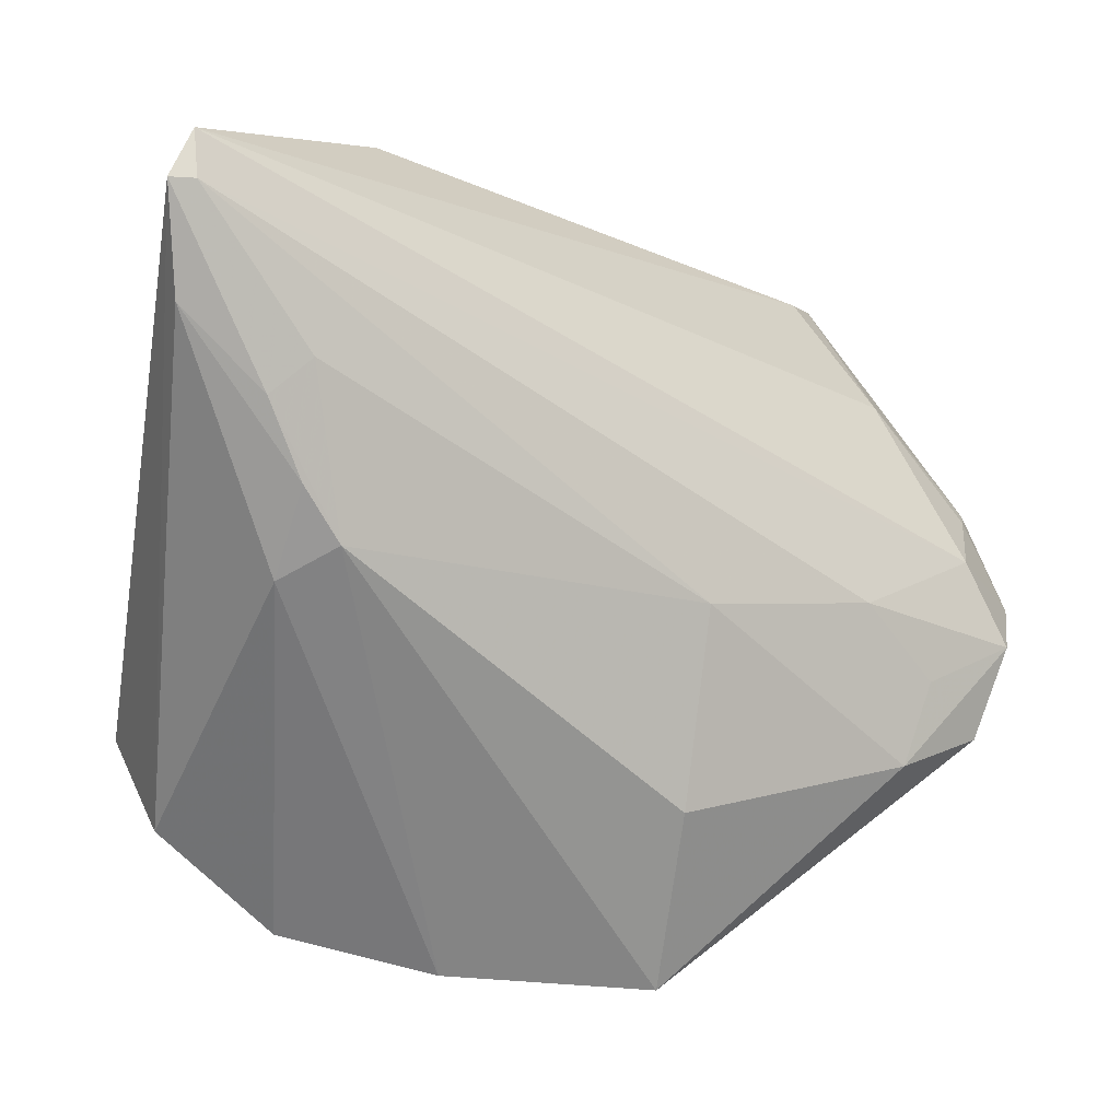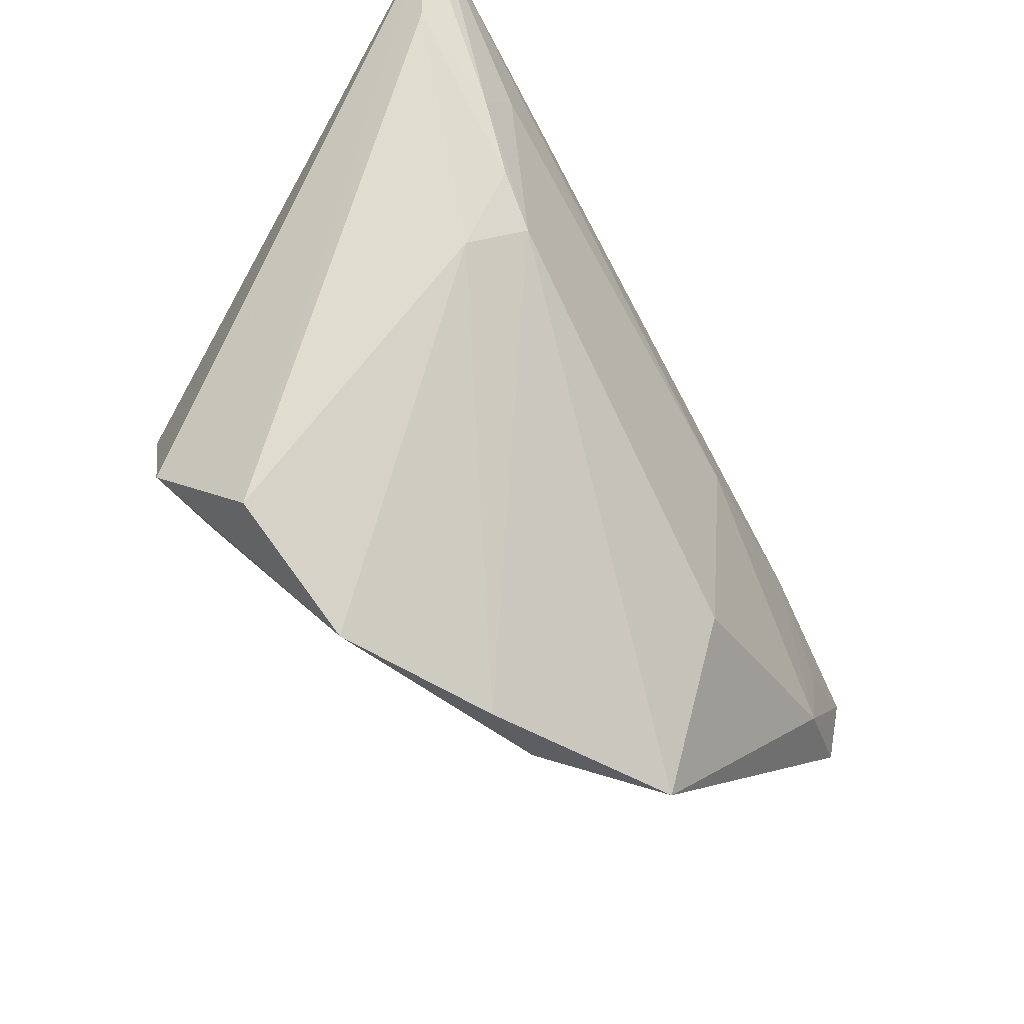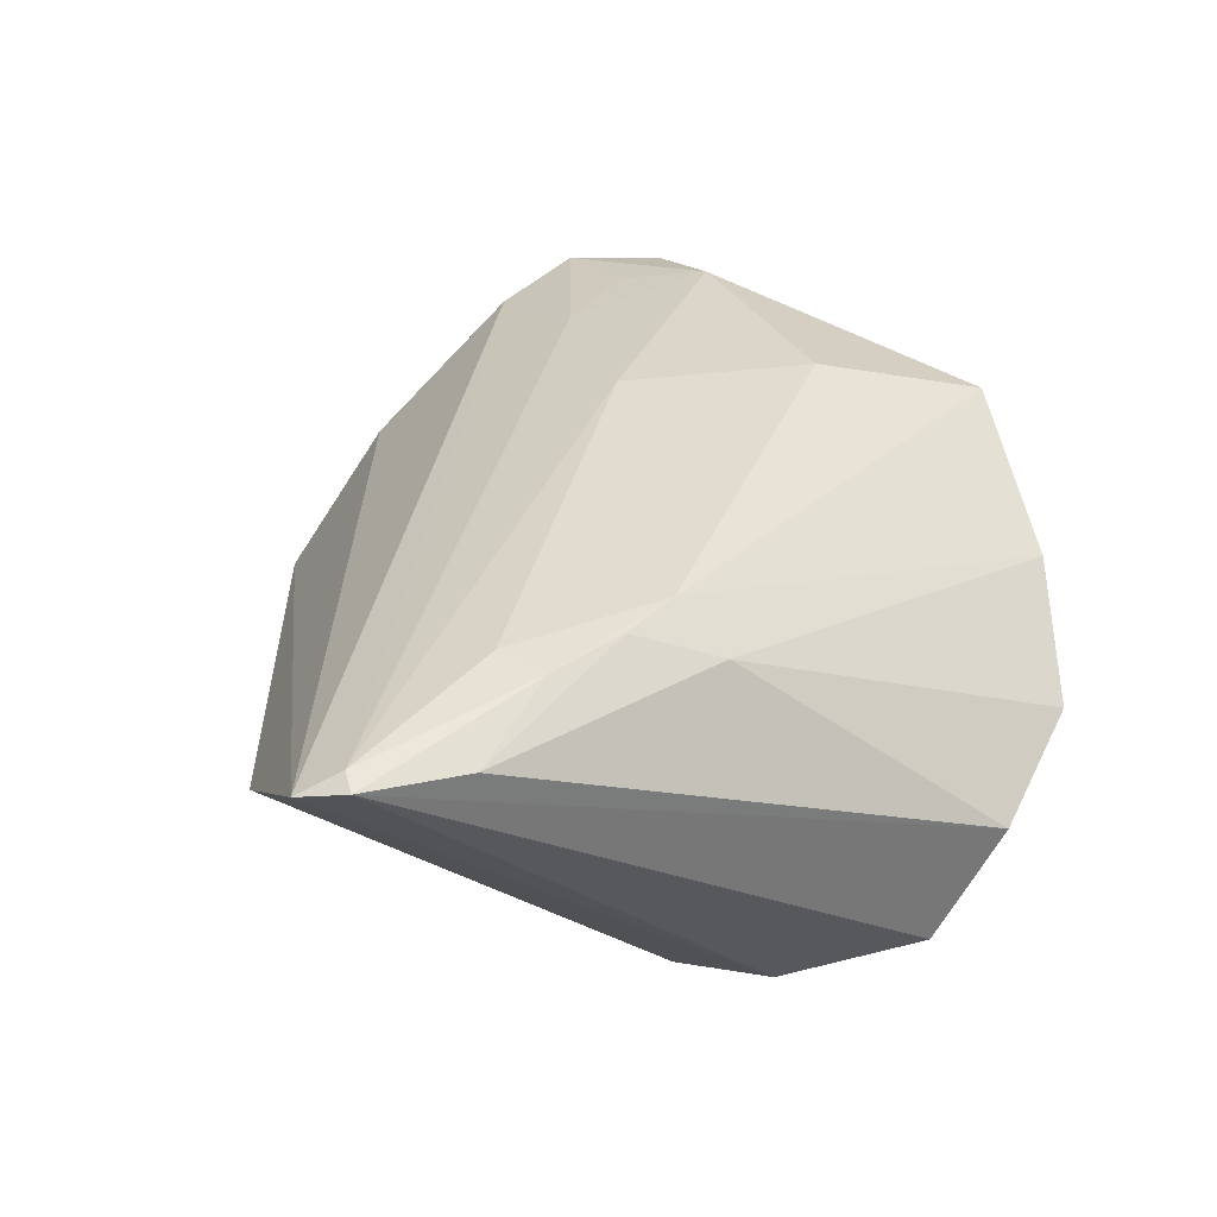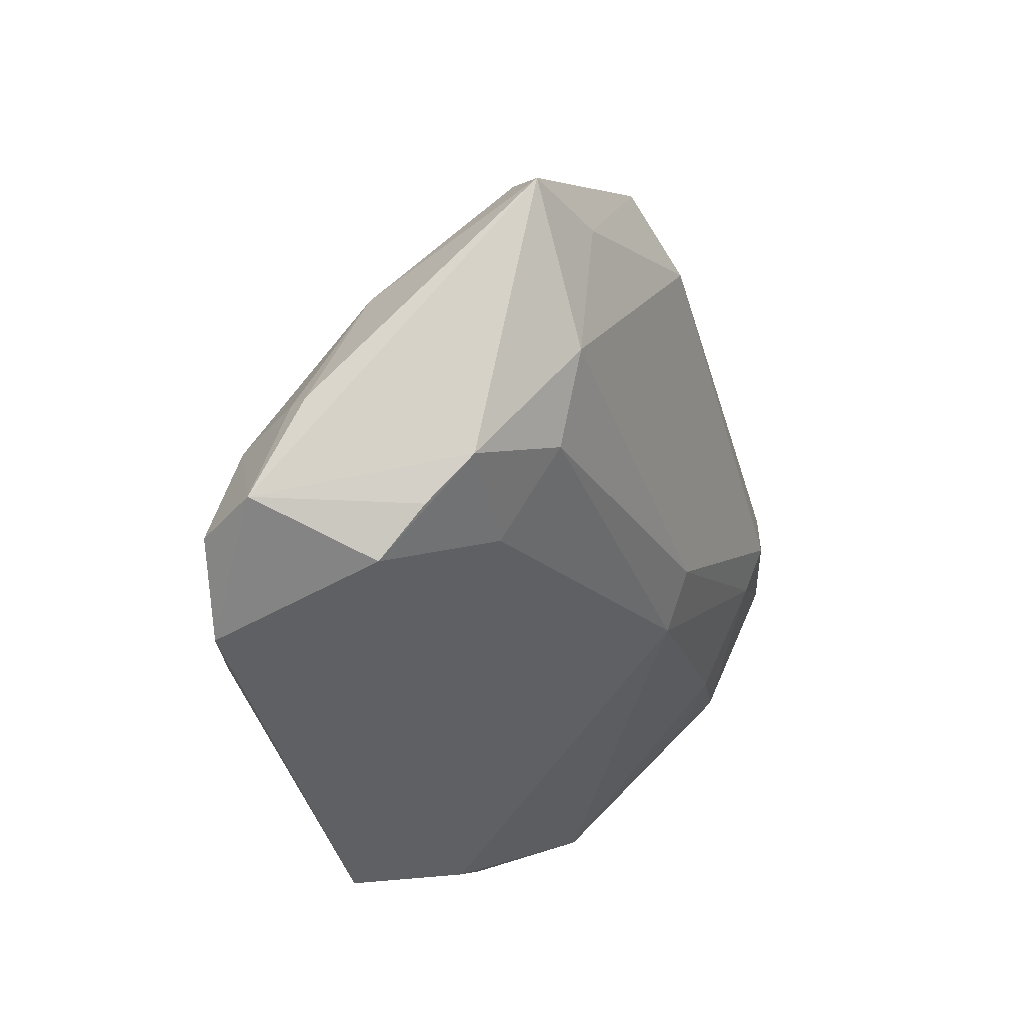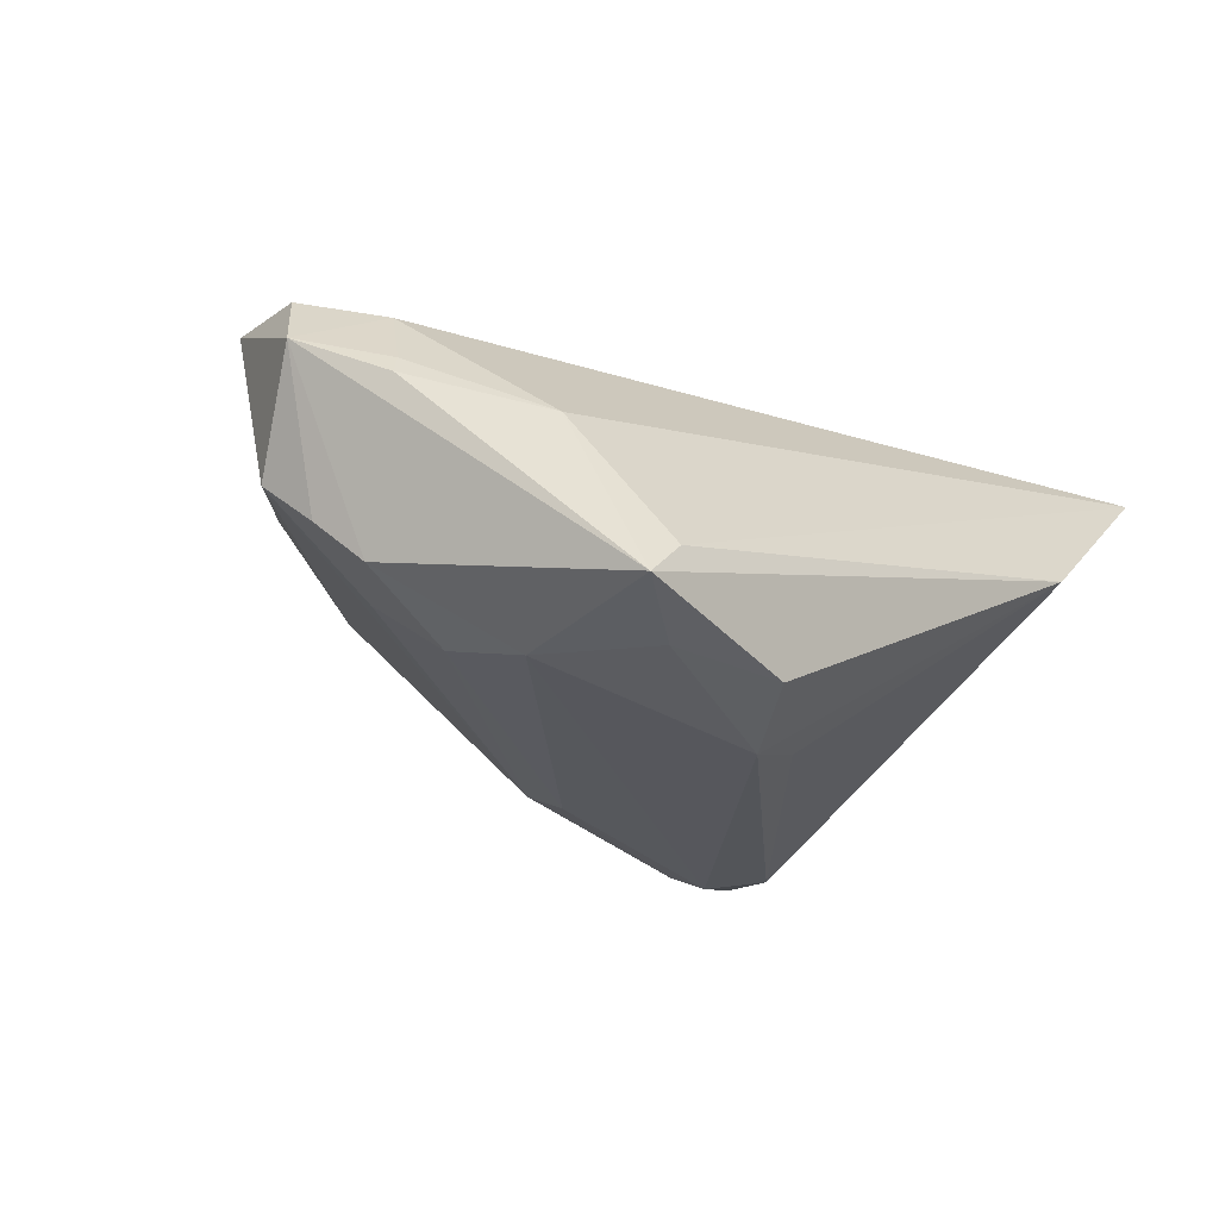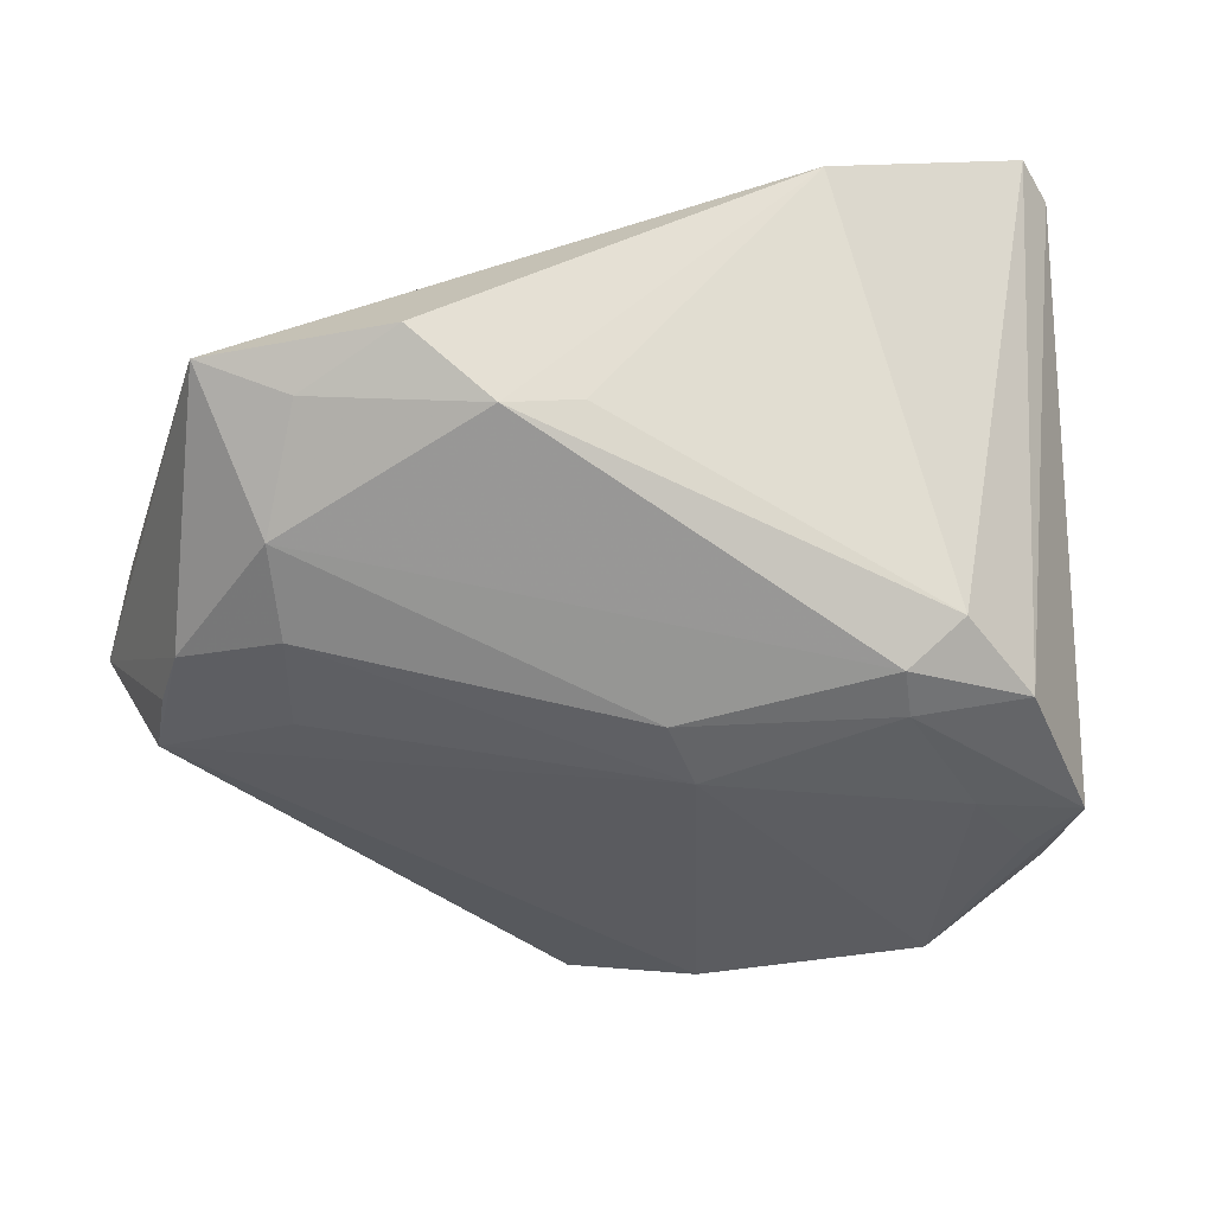
<metadata>
{"format":"obj","ext":"obj","renderer":"f3d","projection":"perspective","resolution":1024,"background":"white","views":[{"elev":5.3,"azim":-25.6,"up":"+Y"},{"elev":-37.0,"azim":-56.4,"up":"+Y"},{"elev":34.5,"azim":-107.9,"up":"+Z"},{"elev":-10.7,"azim":107.1,"up":"+Y"},{"elev":-21.2,"azim":119.5,"up":"+Z"},{"elev":10.9,"azim":173.3,"up":"+Y"}]}
</metadata>
<code>
v 0.03429 0.02641 -0.02051
v -0.05025 -0.02933 -0.0023
v 0.002171 -0.0263 0.02792
v -0.02437 0.0484 0.002521
v -0.0411 0.02502 0.02723
v 0.01402 0.02616 -0.02642
v -0.04557 -0.02566 -0.01141
v 0.04632 -0.0006257 0.01831
v 0.05577 -0.007607 0.01345
v 0.04162 0.0179 0.004659
v 0.02331 0.03395 -0.02249
v 0.04907 -0.008197 -0.00505
v 0.03984 0.03082 -0.0124
v -0.0425 -0.005981 -0.02415
v -0.04624 0.02115 0.02694
v -0.05472 0.03068 0.0233
v 0.04466 0.0299 -0.01673
v 0.04736 -0.002449 -0.01022
v -0.007198 -0.01566 -0.01921
v 0.05268 0.004007 0.008003
v 0.02855 -0.004174 0.02437
v 0.05071 -0.01107 0.02091
v -0.05231 0.0484 0.02283
v 0.03745 0.01123 -0.01988
v -0.03763 -0.04167 0.00223
v 0.0359 0.0001985 -0.01691
v -0.03865 0.005387 0.02792
v 0.04986 -0.01457 0.0001269
v -0.0382 -0.01924 -0.01745
v -0.02884 -0.007444 -0.02545
v -0.02772 -0.002013 -0.02792
v 0.002426 -0.0484 0.02069
v 0.04557 -0.02203 0.02159
v 0.005373 -0.002806 0.02792
v -0.003677 -0.008547 -0.02271
v -0.0345 0.003346 -0.02613
v 0.03502 -0.01025 -0.009364
v 0.004897 0.02606 -0.02384
v -0.04264 0.01192 0.02742
v -0.04435 0.001413 0.02308
v -0.05104 -0.02072 -0.01521
v -0.05577 0.04325 0.02451
v -0.02093 -0.04624 0.01131
v 0.05116 0.00345 0.01039
v 0.03769 -0.01417 0.02377
v -0.05287 0.04311 0.02526
v 0.03298 -0.0237 0.02549
v -0.01201 -0.04691 0.01081
f 48 28 32
f 10 13 23
f 23 13 4
f 11 4 17
f 17 4 13
f 13 10 17
f 8 10 23
f 11 17 1
f 9 28 12
f 9 17 20
f 20 17 10
f 26 37 19
f 48 25 19
f 19 25 29
f 28 48 19
f 19 37 28
f 41 42 14
f 14 42 23
f 32 3 27
f 27 3 34
f 43 48 32
f 43 25 48
f 40 25 43
f 32 27 43
f 43 27 40
f 41 29 7
f 7 25 41
f 29 25 7
f 24 1 17
f 18 17 9
f 9 12 18
f 18 24 17
f 26 24 18
f 18 37 26
f 28 37 18
f 18 12 28
f 10 8 44
f 44 20 10
f 44 8 9
f 9 20 44
f 26 19 35
f 35 24 26
f 31 24 35
f 30 19 29
f 30 14 31
f 31 35 30
f 30 35 19
f 30 29 41
f 41 14 30
f 34 3 47
f 47 21 34
f 47 3 32
f 2 25 40
f 40 16 2
f 41 25 2
f 2 42 41
f 2 16 42
f 39 16 40
f 40 27 39
f 4 38 36
f 31 14 36
f 36 14 23
f 23 4 36
f 8 21 22
f 9 8 22
f 42 16 15
f 16 39 15
f 15 39 27
f 31 36 6
f 6 36 38
f 6 4 11
f 6 38 4
f 6 24 31
f 11 1 6
f 1 24 6
f 21 47 45
f 45 22 21
f 47 22 45
f 33 22 47
f 33 47 32
f 32 28 33
f 33 28 9
f 9 22 33
f 5 27 34
f 5 15 27
f 42 15 46
f 15 5 46
f 23 42 46
f 46 5 34
f 34 21 46
f 46 8 23
f 46 21 8

</code>
